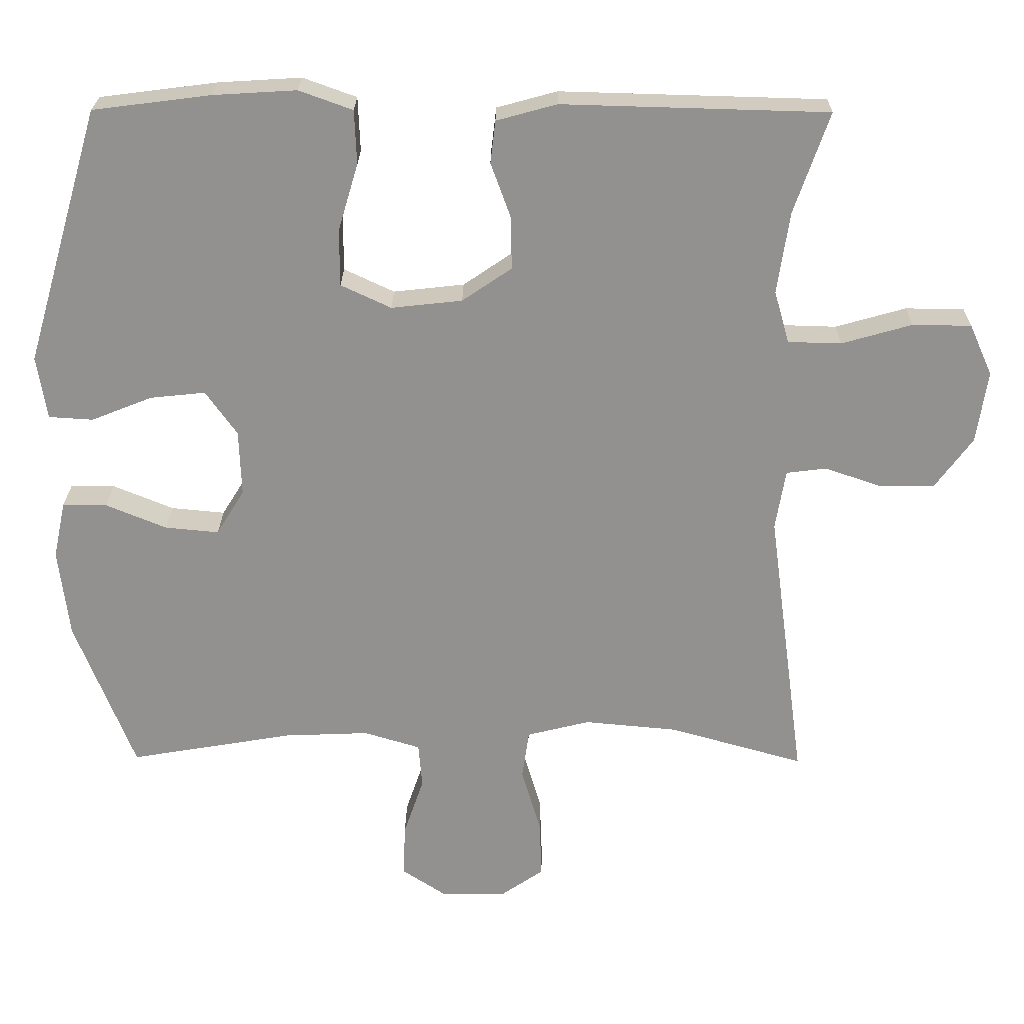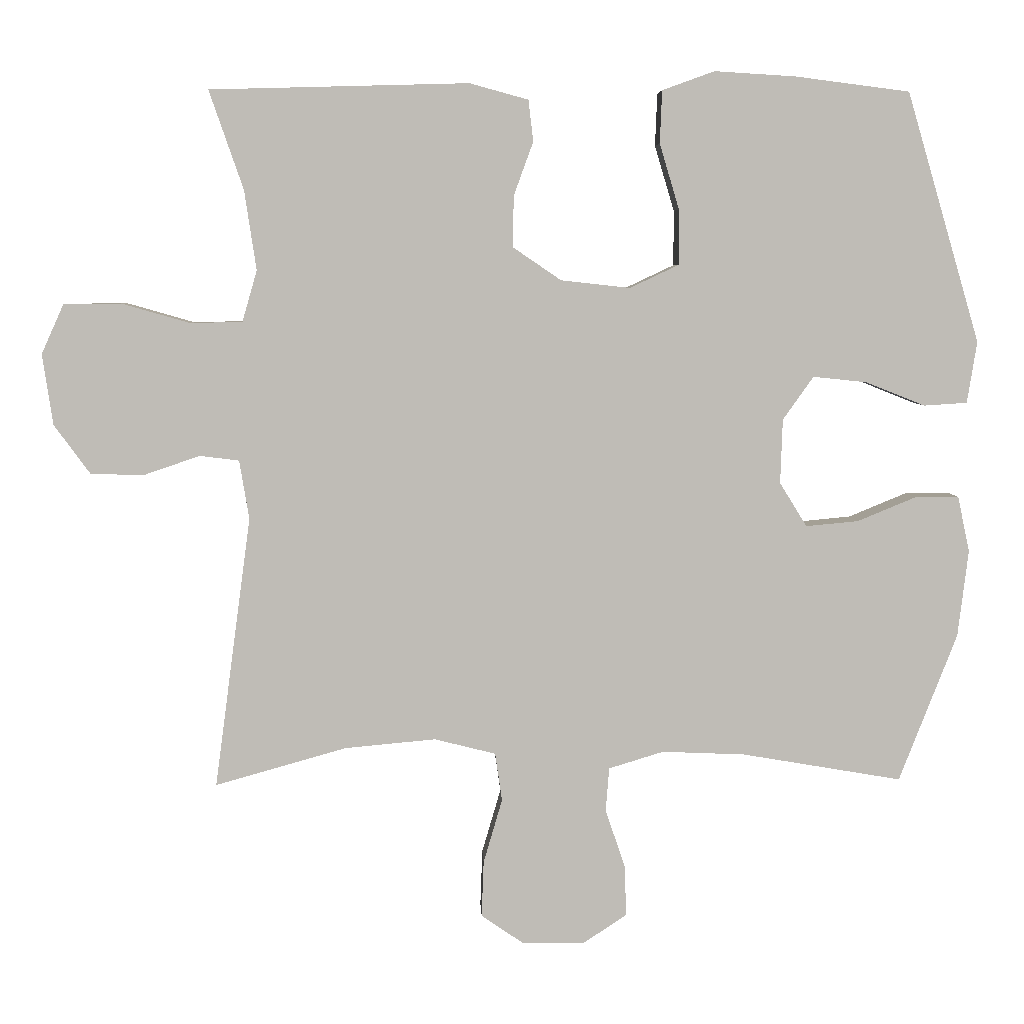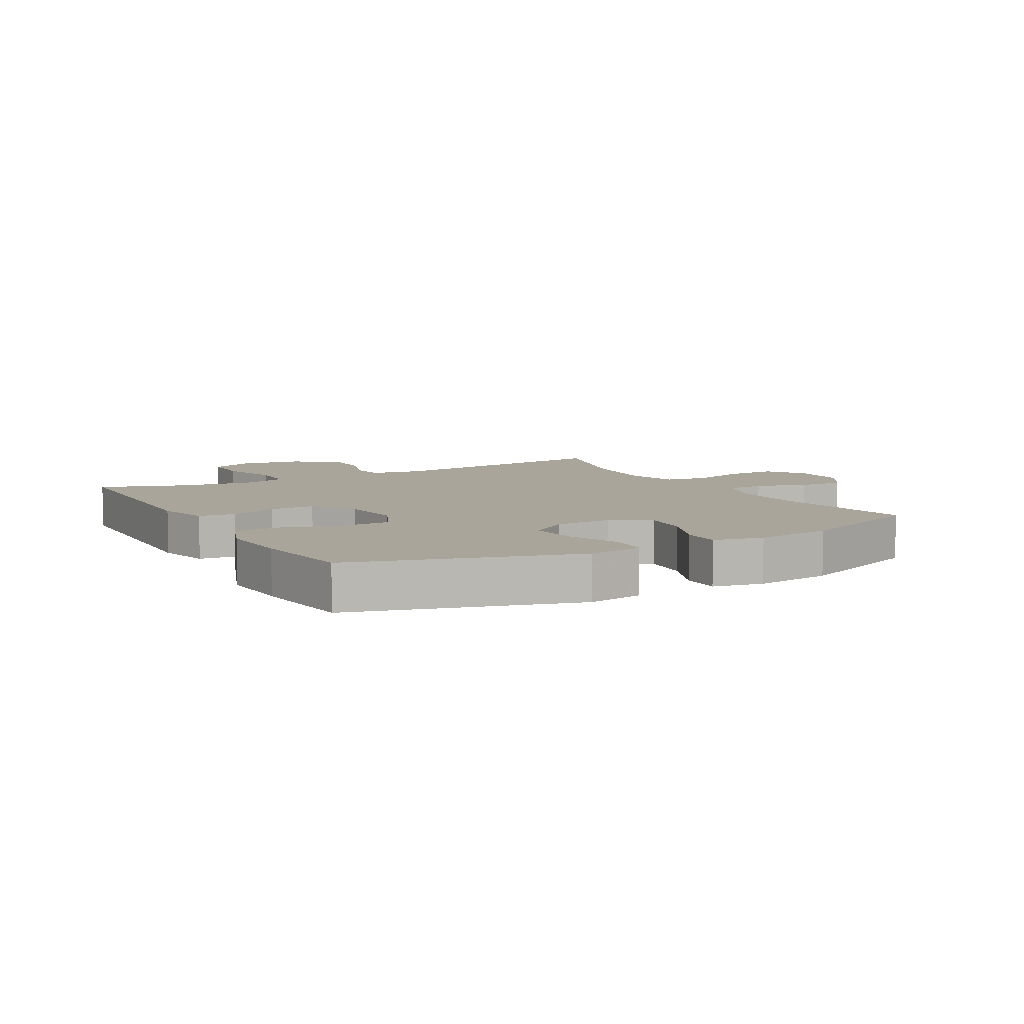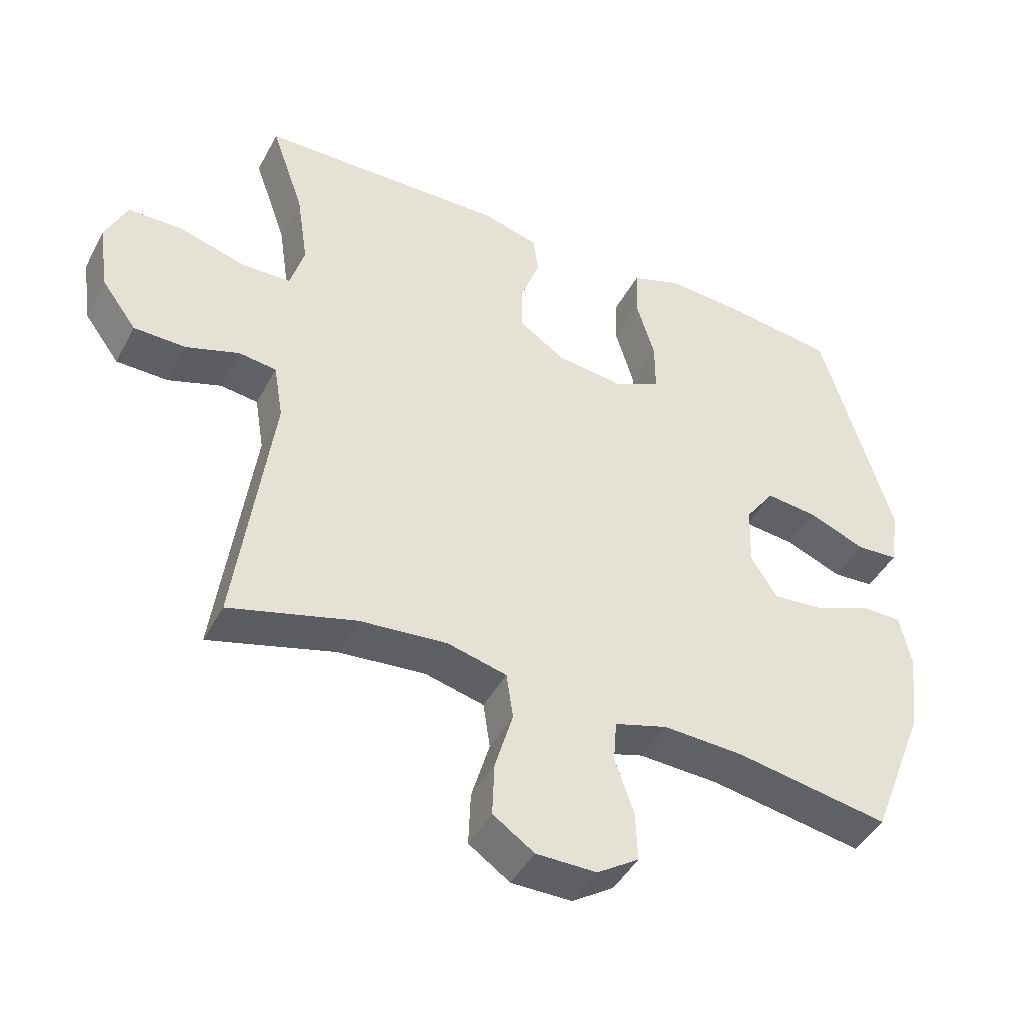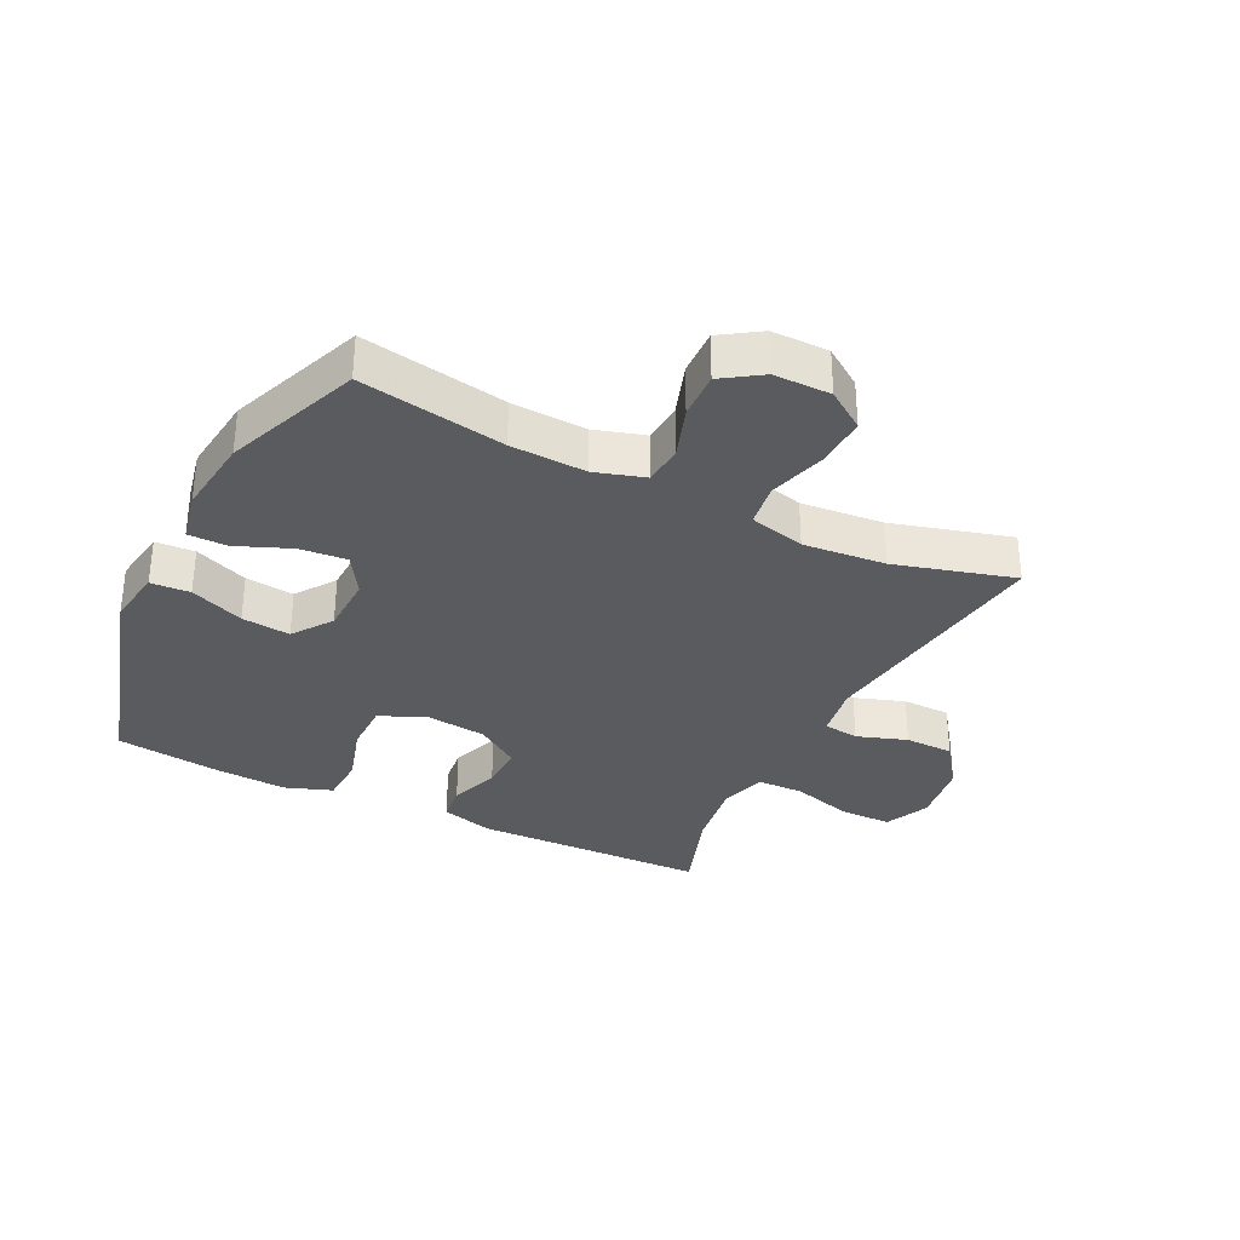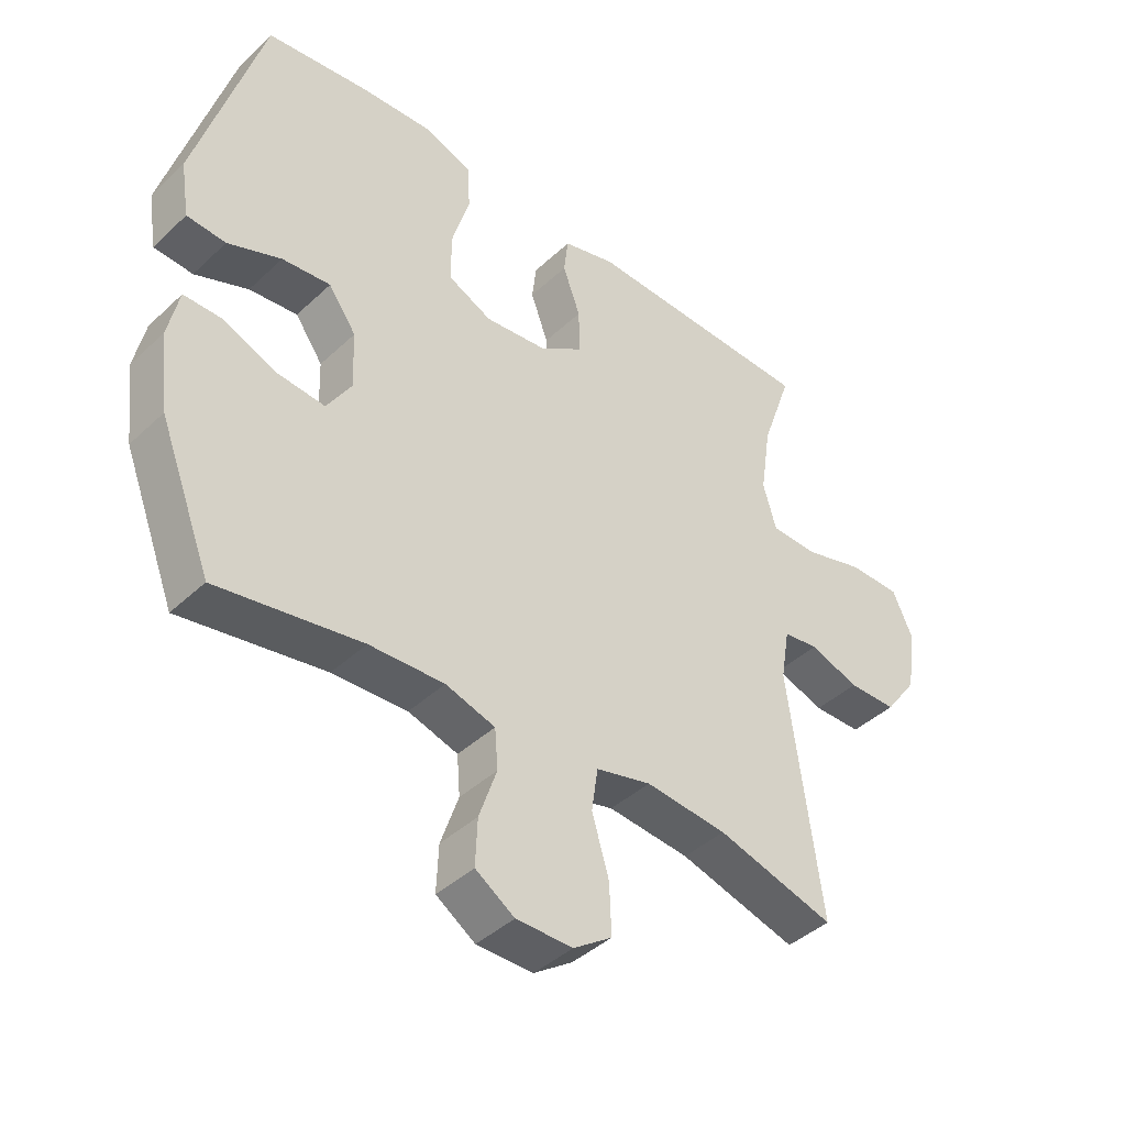
<metadata>
{"format":"obj","ext":"obj","renderer":"f3d","projection":"perspective","resolution":1024,"background":"white","views":[{"elev":23.9,"azim":-179.3,"up":"+Z"},{"elev":5.4,"azim":-2.3,"up":"+Z"},{"elev":7.6,"azim":60.6,"up":"+Y"},{"elev":-44.6,"azim":-26.7,"up":"+Z"},{"elev":-33.0,"azim":153.6,"up":"+Y"},{"elev":-42.0,"azim":138.1,"up":"+Z"}]}
</metadata>
<code>
v 0.5 0.07 0.5
v 0.605 0.07 0.142
v 0.591 0.07 0.054
v 0.529 0.07 0.05
v 0.444 0.07 0.084
v 0.367 0.07 0.092
v 0.323 0.07 0.03
v 0.32 0.07 -0.062
v 0.359 0.07 -0.125
v 0.434 0.07 -0.118
v 0.519 0.07 -0.083
v 0.581 0.07 -0.083
v 0.598 0.07 -0.163
v 0.583 0.07 -0.287
v 0.5 0.07 -0.5
v 0.271 0.07 -0.461
v 0.152 0.07 -0.456
v 0.073 0.07 -0.48
v 0.068 0.07 -0.543
v 0.096 0.07 -0.625
v 0.099 0.07 -0.699
v 0.037 0.07 -0.74
v -0.053 0.07 -0.74
v -0.114 0.07 -0.698
v -0.111 0.07 -0.618
v -0.084 0.07 -0.526
v -0.094 0.07 -0.457
v -0.182 0.07 -0.435
v -0.312 0.07 -0.447
v -0.5 0.07 -0.5
v -0.448 0.07 -0.111
v -0.462 0.07 -0.027
v -0.518 0.07 -0.02
v -0.597 0.07 -0.047
v -0.674 0.07 -0.046
v -0.726 0.07 0.025
v -0.741 0.07 0.126
v -0.709 0.07 0.197
v -0.627 0.07 0.198
v -0.529 0.07 0.17
v -0.455 0.07 0.172
v -0.434 0.07 0.245
v -0.451 0.07 0.359
v -0.5 0.07 0.5
v -0.13 0.07 0.51
v -0.046 0.07 0.487
v -0.039 0.07 0.428
v -0.067 0.07 0.351
v -0.068 0.07 0.278
v 0.001 0.07 0.231
v 0.1 0.07 0.22
v 0.17 0.07 0.253
v 0.17 0.07 0.332
v 0.142 0.07 0.426
v 0.145 0.07 0.501
v 0.22 0.07 0.528
v 0.336 0.07 0.521
v 0.5 0 0.5
v 0.605 0 0.142
v 0.591 0 0.054
v 0.529 0 0.05
v 0.444 0 0.084
v 0.367 0 0.092
v 0.323 0 0.03
v 0.32 0 -0.062
v 0.359 0 -0.125
v 0.434 0 -0.118
v 0.519 0 -0.083
v 0.581 0 -0.083
v 0.598 0 -0.163
v 0.583 0 -0.287
v 0.5 0 -0.5
v 0.271 0 -0.461
v 0.152 0 -0.456
v 0.073 0 -0.48
v 0.068 0 -0.543
v 0.096 0 -0.625
v 0.099 0 -0.699
v 0.037 0 -0.74
v -0.053 0 -0.74
v -0.114 0 -0.698
v -0.111 0 -0.618
v -0.084 0 -0.526
v -0.094 0 -0.457
v -0.182 0 -0.435
v -0.312 0 -0.447
v -0.5 0 -0.5
v -0.448 0 -0.111
v -0.462 0 -0.027
v -0.518 0 -0.02
v -0.597 0 -0.047
v -0.674 0 -0.046
v -0.726 0 0.025
v -0.741 0 0.126
v -0.709 0 0.197
v -0.627 0 0.198
v -0.529 0 0.17
v -0.455 0 0.172
v -0.434 0 0.245
v -0.451 0 0.359
v -0.5 0 0.5
v -0.13 0 0.51
v -0.046 0 0.487
v -0.039 0 0.428
v -0.067 0 0.351
v -0.068 0 0.278
v 0.001 0 0.231
v 0.1 0 0.22
v 0.17 0 0.253
v 0.17 0 0.332
v 0.142 0 0.426
v 0.145 0 0.501
v 0.22 0 0.528
v 0.336 0 0.521
f 3 4 5
f 2 3 5
f 1 2 5
f 57 1 5
f 56 57 5
f 55 56 5
f 54 55 5
f 53 54 5
f 52 53 5 6
f 51 52 6 7
f 50 51 7 8
f 49 50 8 9
f 46 47 48
f 45 46 48
f 44 45 48
f 43 44 48
f 42 43 48 49
f 41 42 49 9
f 38 39 40
f 37 38 40
f 36 37 40
f 35 36 40
f 34 35 40
f 33 34 40
f 40 41 9
f 33 40 9
f 32 33 9
f 29 30 31
f 31 32 9
f 29 31 9
f 28 29 9
f 24 25 26
f 23 24 26
f 22 23 26
f 21 22 26
f 20 21 26
f 19 20 26
f 18 19 26 27
f 28 9 10
f 27 28 10
f 18 27 10
f 17 18 10
f 14 15 16
f 14 16 17
f 13 14 17
f 12 13 17
f 11 12 17
f 10 11 17
f 62 61 60
f 62 60 59
f 62 59 58
f 62 58 114
f 62 114 113
f 62 113 112
f 62 112 111
f 62 111 110
f 63 62 110 109
f 64 63 109 108
f 65 64 108 107
f 66 65 107 106
f 105 104 103
f 105 103 102
f 105 102 101
f 105 101 100
f 106 105 100 99
f 66 106 99 98
f 97 96 95
f 97 95 94
f 97 94 93
f 97 93 92
f 97 92 91
f 97 91 90
f 66 98 97
f 66 97 90
f 66 90 89
f 88 87 86
f 66 89 88
f 66 88 86
f 66 86 85
f 83 82 81
f 83 81 80
f 83 80 79
f 83 79 78
f 83 78 77
f 83 77 76
f 84 83 76 75
f 67 66 85
f 67 85 84
f 67 84 75
f 67 75 74
f 73 72 71
f 74 73 71
f 74 71 70
f 74 70 69
f 74 69 68
f 74 68 67
f 1 58 59 2
f 2 59 60 3
f 3 60 61 4
f 4 61 62 5
f 5 62 63 6
f 6 63 64 7
f 7 64 65 8
f 8 65 66 9
f 9 66 67 10
f 10 67 68 11
f 11 68 69 12
f 12 69 70 13
f 13 70 71 14
f 14 71 72 15
f 15 72 73 16
f 16 73 74 17
f 17 74 75 18
f 18 75 76 19
f 19 76 77 20
f 20 77 78 21
f 21 78 79 22
f 22 79 80 23
f 23 80 81 24
f 24 81 82 25
f 25 82 83 26
f 26 83 84 27
f 27 84 85 28
f 28 85 86 29
f 29 86 87 30
f 30 87 88 31
f 31 88 89 32
f 32 89 90 33
f 33 90 91 34
f 34 91 92 35
f 35 92 93 36
f 36 93 94 37
f 37 94 95 38
f 38 95 96 39
f 39 96 97 40
f 40 97 98 41
f 41 98 99 42
f 42 99 100 43
f 43 100 101 44
f 44 101 102 45
f 45 102 103 46
f 46 103 104 47
f 47 104 105 48
f 48 105 106 49
f 49 106 107 50
f 50 107 108 51
f 51 108 109 52
f 52 109 110 53
f 53 110 111 54
f 54 111 112 55
f 55 112 113 56
f 56 113 114 57
f 57 114 58 1

</code>
